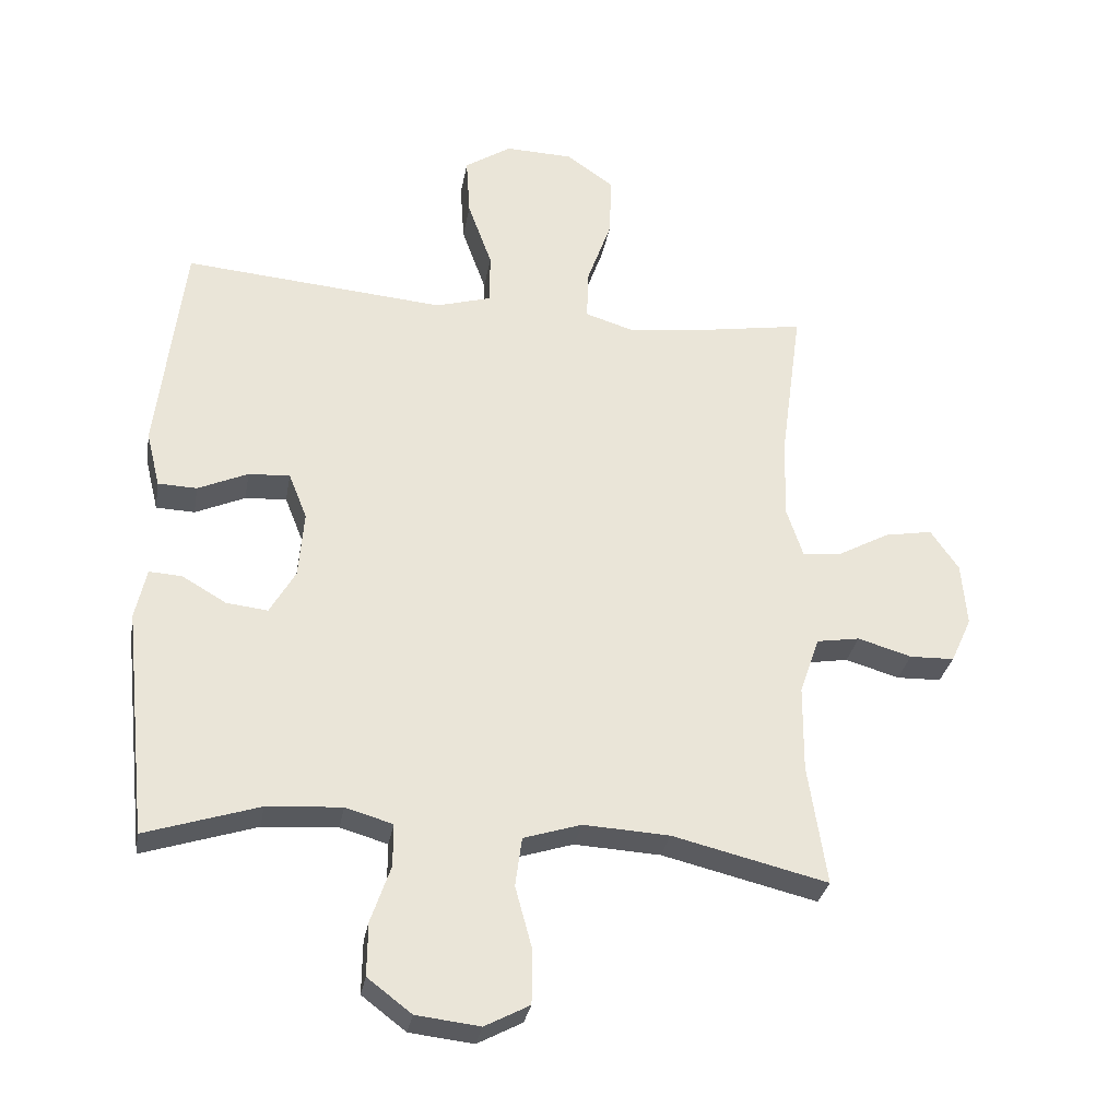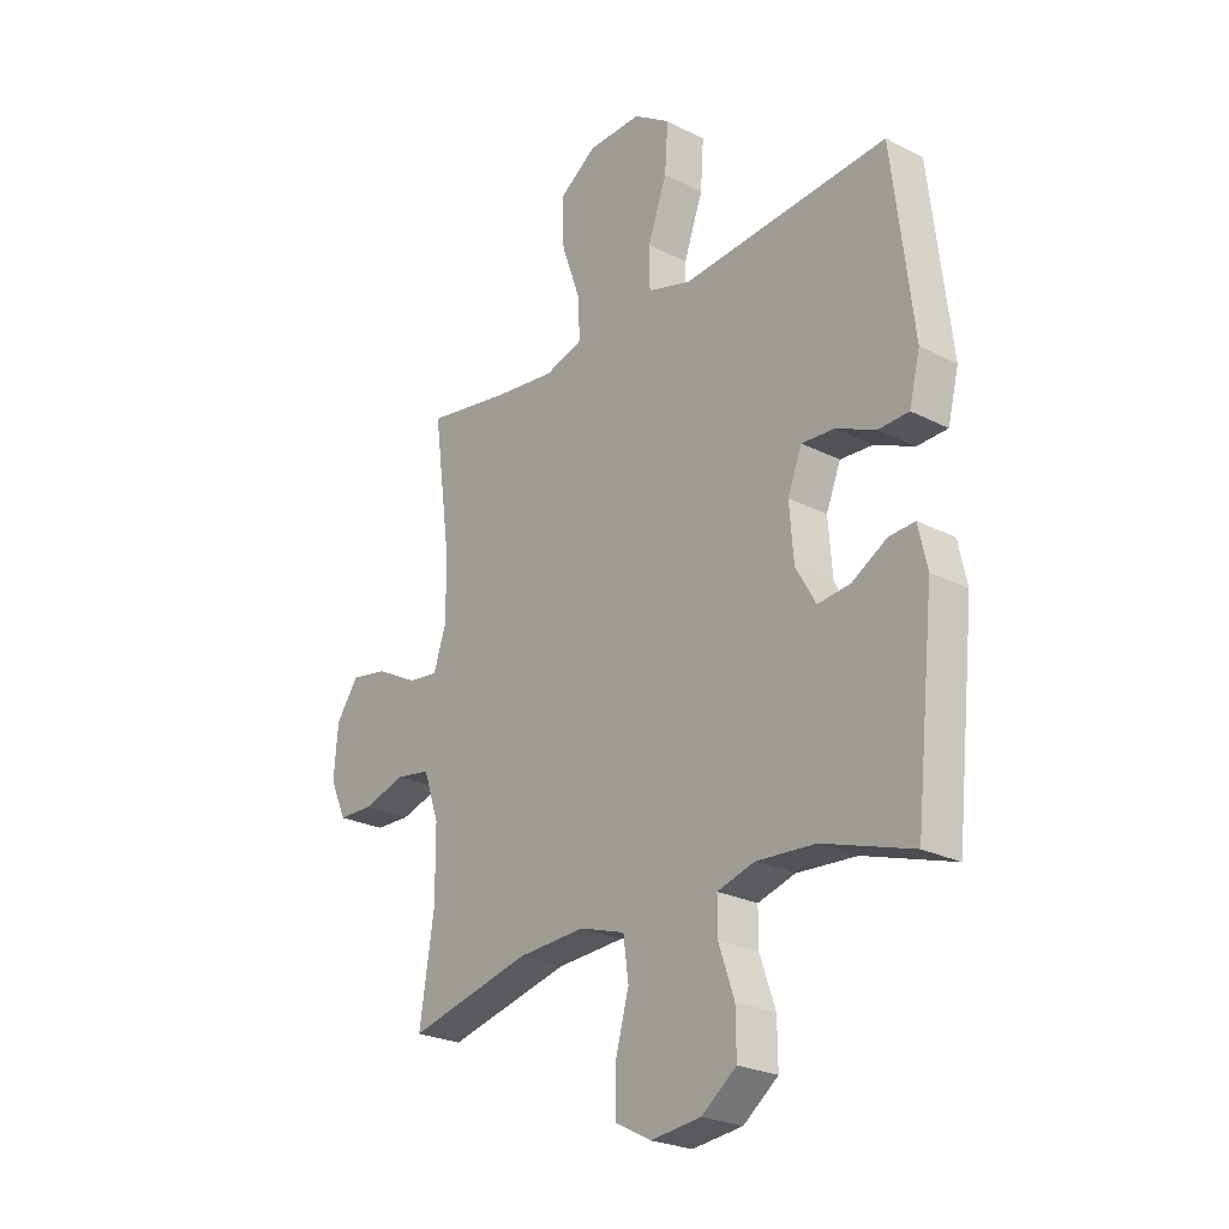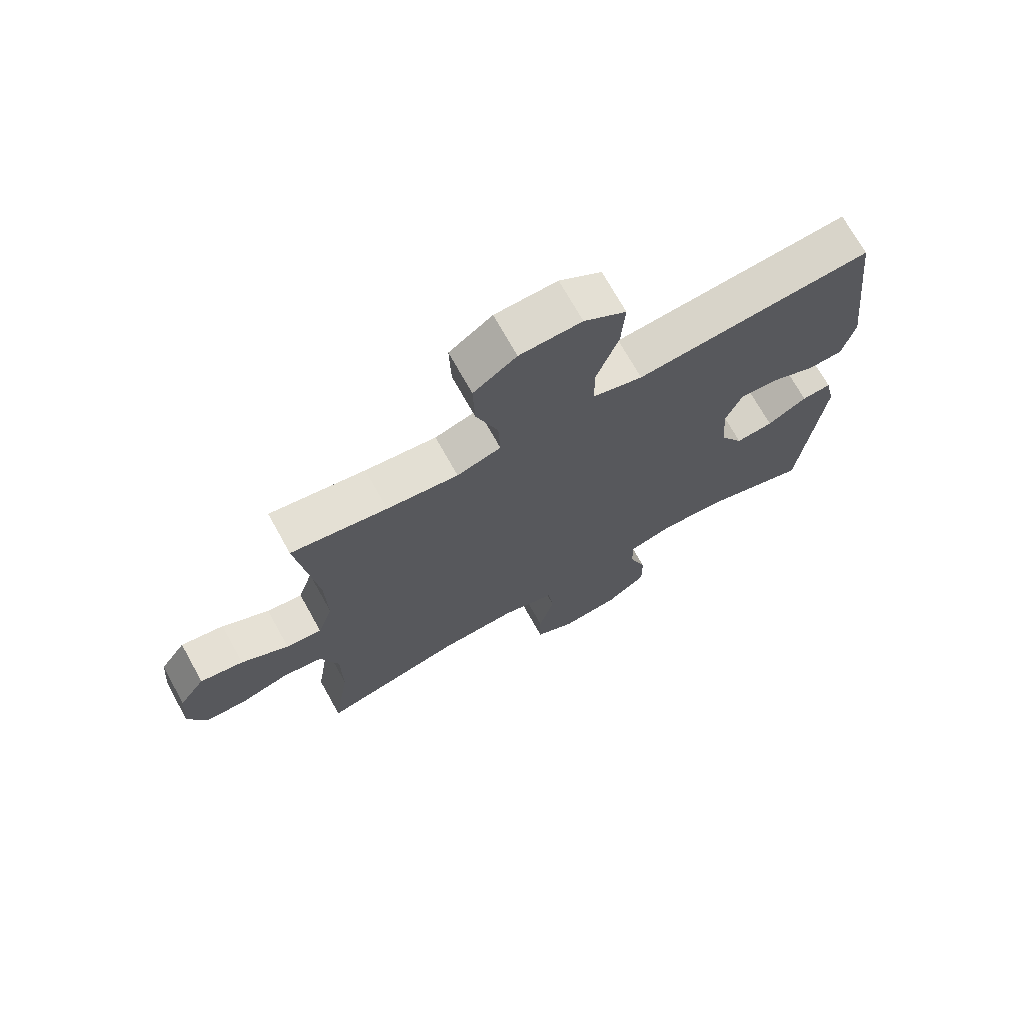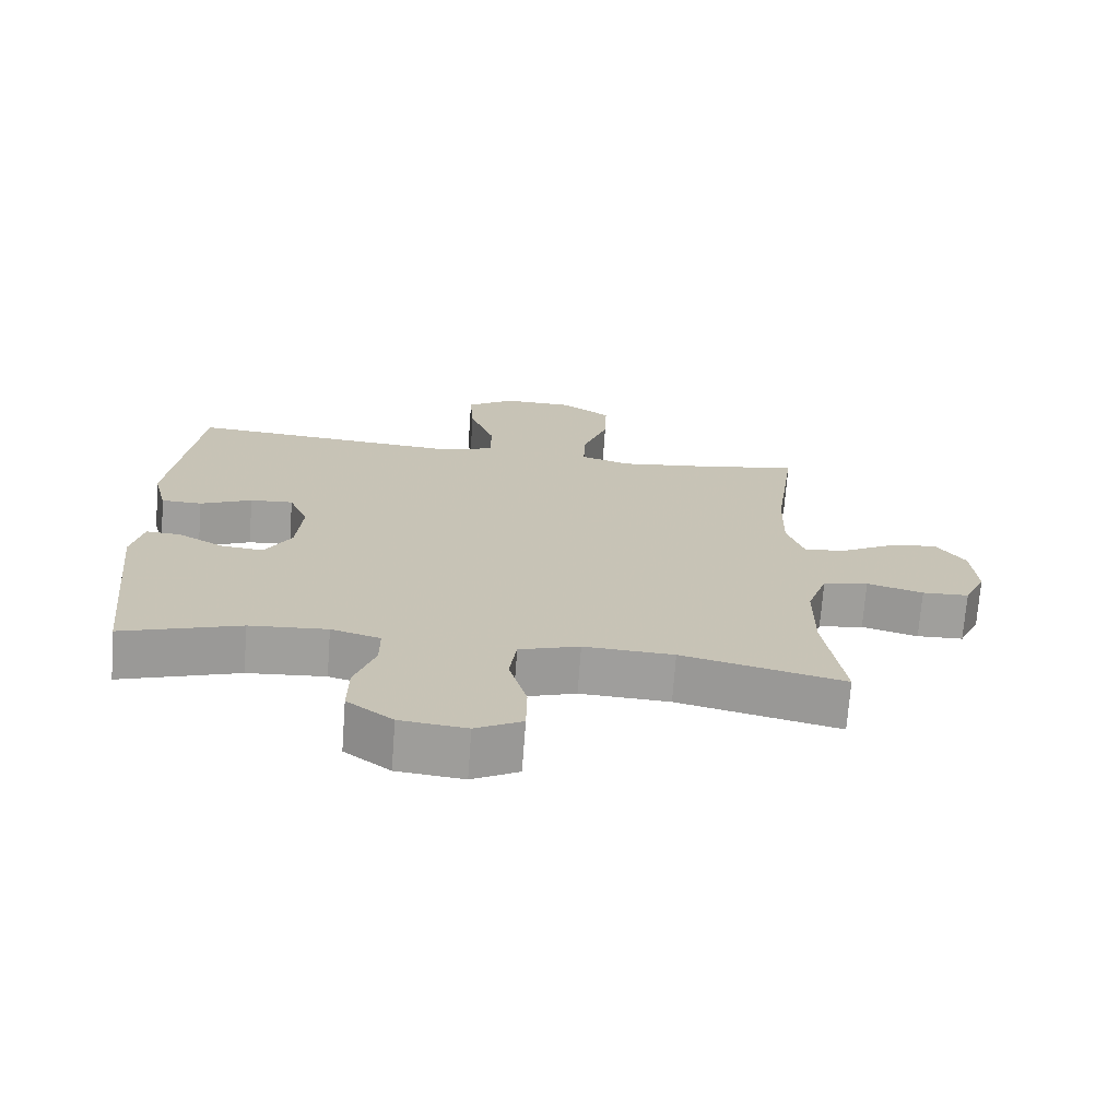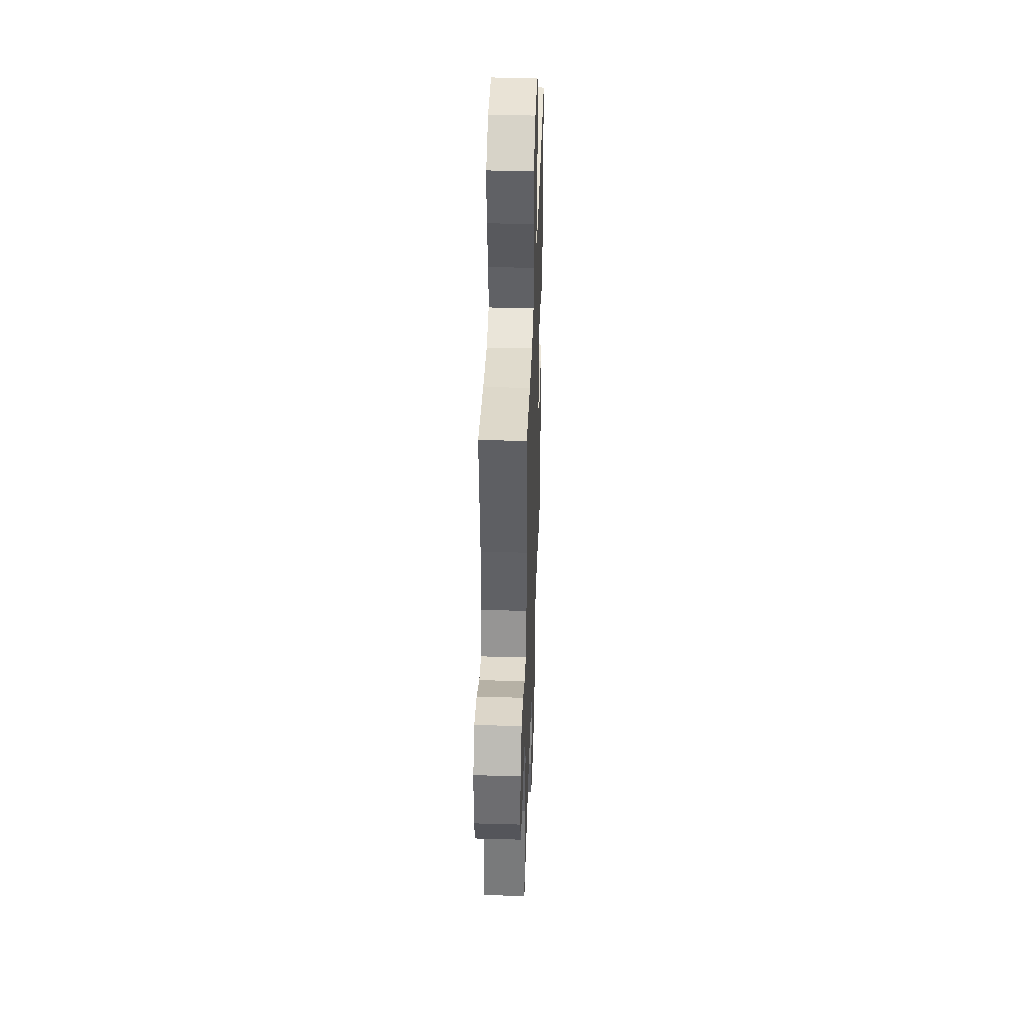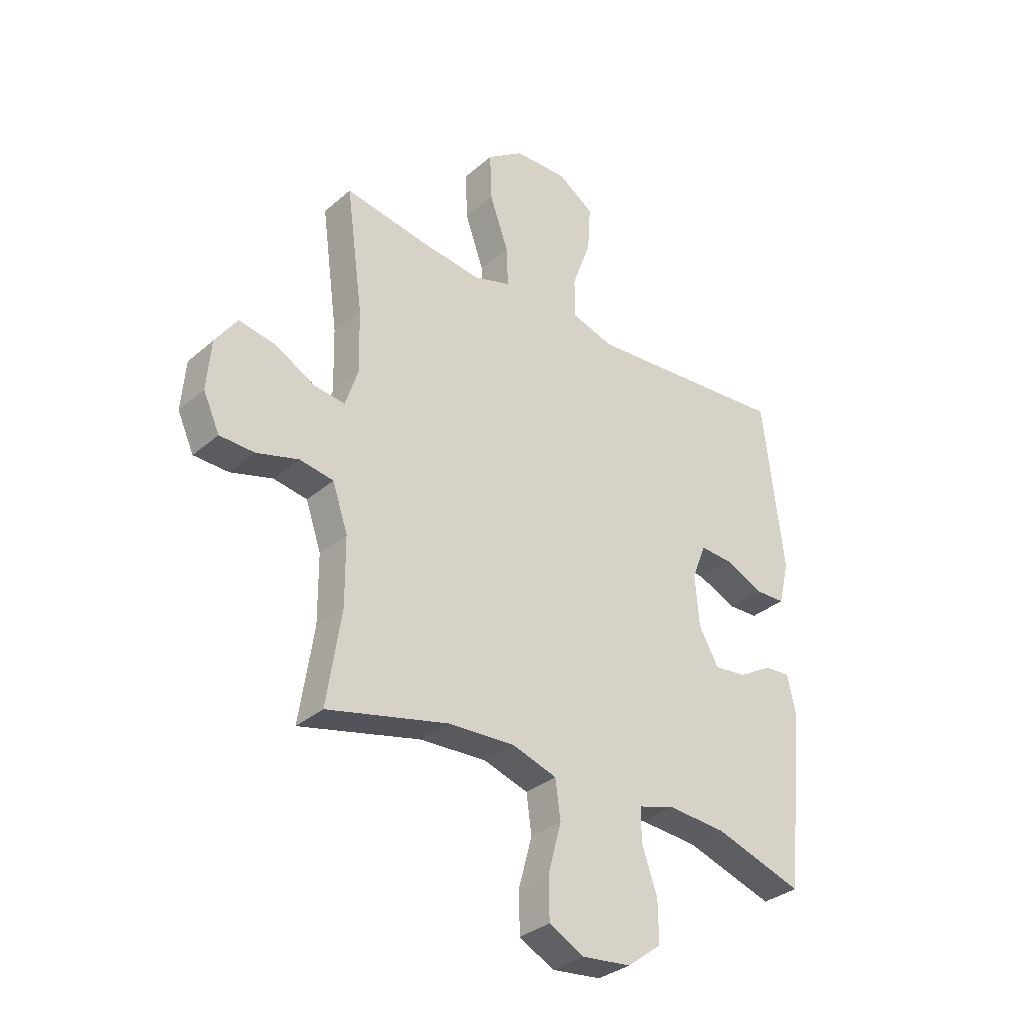
<metadata>
{"format":"obj","ext":"obj","renderer":"f3d","projection":"perspective","resolution":1024,"background":"white","views":[{"elev":-30.8,"azim":170.1,"up":"+Z"},{"elev":-24.8,"azim":50.3,"up":"+Z"},{"elev":71.4,"azim":-29.1,"up":"+Z"},{"elev":-71.1,"azim":175.8,"up":"+Z"},{"elev":40.4,"azim":-88.0,"up":"+Z"},{"elev":-33.0,"azim":-40.5,"up":"+Z"}]}
</metadata>
<code>
v -0.5 0.07 -0.5
v -0.472 0.07 -0.316
v -0.473 0.07 -0.185
v -0.503 0.07 -0.097
v -0.569 0.07 -0.086
v -0.651 0.07 -0.11
v -0.719 0.07 -0.108
v -0.751 0.07 -0.038
v -0.743 0.07 0.059
v -0.7 0.07 0.121
v -0.628 0.07 0.108
v -0.549 0.07 0.065
v -0.489 0.07 0.058
v -0.464 0.07 0.134
v -0.467 0.07 0.257
v -0.5 0.07 0.5
v -0.339 0.07 0.473
v -0.219 0.07 0.458
v -0.145 0.07 0.481
v -0.148 0.07 0.559
v -0.185 0.07 0.663
v -0.188 0.07 0.757
v -0.116 0.07 0.808
v -0.012 0.07 0.811
v 0.059 0.07 0.764
v 0.053 0.07 0.673
v 0.016 0.07 0.57
v 0.017 0.07 0.492
v 0.101 0.07 0.467
v 0.234 0.07 0.478
v 0.5 0.07 0.5
v 0.54 0.07 0.164
v 0.519 0.07 0.079
v 0.46 0.07 0.077
v 0.384 0.07 0.111
v 0.321 0.07 0.115
v 0.293 0.07 0.045
v 0.301 0.07 -0.057
v 0.34 0.07 -0.125
v 0.403 0.07 -0.118
v 0.47 0.07 -0.079
v 0.52 0.07 -0.076
v 0.537 0.07 -0.153
v 0.5 0.07 -0.5
v 0.327 0.07 -0.444
v 0.213 0.07 -0.436
v 0.141 0.07 -0.457
v 0.141 0.07 -0.522
v 0.171 0.07 -0.609
v 0.172 0.07 -0.69
v 0.105 0.07 -0.741
v 0.008 0.07 -0.752
v -0.06 0.07 -0.716
v -0.061 0.07 -0.635
v -0.035 0.07 -0.539
v -0.045 0.07 -0.464
v -0.133 0.07 -0.436
v -0.264 0.07 -0.443
v -0.5 0 -0.5
v -0.472 0 -0.316
v -0.473 0 -0.185
v -0.503 0 -0.097
v -0.569 0 -0.086
v -0.651 0 -0.11
v -0.719 0 -0.108
v -0.751 0 -0.038
v -0.743 0 0.059
v -0.7 0 0.121
v -0.628 0 0.108
v -0.549 0 0.065
v -0.489 0 0.058
v -0.464 0 0.134
v -0.467 0 0.257
v -0.5 0 0.5
v -0.339 0 0.473
v -0.219 0 0.458
v -0.145 0 0.481
v -0.148 0 0.559
v -0.185 0 0.663
v -0.188 0 0.757
v -0.116 0 0.808
v -0.012 0 0.811
v 0.059 0 0.764
v 0.053 0 0.673
v 0.016 0 0.57
v 0.017 0 0.492
v 0.101 0 0.467
v 0.234 0 0.478
v 0.5 0 0.5
v 0.54 0 0.164
v 0.519 0 0.079
v 0.46 0 0.077
v 0.384 0 0.111
v 0.321 0 0.115
v 0.293 0 0.045
v 0.301 0 -0.057
v 0.34 0 -0.125
v 0.403 0 -0.118
v 0.47 0 -0.079
v 0.52 0 -0.076
v 0.537 0 -0.153
v 0.5 0 -0.5
v 0.327 0 -0.444
v 0.213 0 -0.436
v 0.141 0 -0.457
v 0.141 0 -0.522
v 0.171 0 -0.609
v 0.172 0 -0.69
v 0.105 0 -0.741
v 0.008 0 -0.752
v -0.06 0 -0.716
v -0.061 0 -0.635
v -0.035 0 -0.539
v -0.045 0 -0.464
v -0.133 0 -0.436
v -0.264 0 -0.443
f 52 53 54 55
f 52 55 56
f 51 52 56
f 48 49 50 51
f 47 48 51 56
f 46 47 56 57
f 42 43 44 45
f 40 41 42 45
f 39 40 45 46
f 38 39 46 57
f 32 33 34 35
f 32 35 36
f 29 30 31 32
f 28 29 32 36
f 24 25 26 27
f 24 27 28
f 23 24 28
f 20 21 22 23
f 19 20 23 28
f 18 19 28 36
f 15 16 17
f 14 15 17 18
f 13 14 18 36
f 9 10 11 12
f 9 12 13
f 8 9 13
f 5 6 7 8
f 4 5 8 13
f 3 4 13 36
f 58 1 2
f 37 38 57 58
f 36 37 58
f 2 3 36 58
f 113 112 111 110
f 114 113 110
f 114 110 109
f 109 108 107 106
f 114 109 106 105
f 115 114 105 104
f 103 102 101 100
f 103 100 99 98
f 104 103 98 97
f 115 104 97 96
f 93 92 91 90
f 94 93 90
f 90 89 88 87
f 94 90 87 86
f 85 84 83 82
f 86 85 82
f 86 82 81
f 81 80 79 78
f 86 81 78 77
f 94 86 77 76
f 75 74 73
f 76 75 73 72
f 94 76 72 71
f 70 69 68 67
f 71 70 67
f 71 67 66
f 66 65 64 63
f 71 66 63 62
f 94 71 62 61
f 60 59 116
f 116 115 96 95
f 116 95 94
f 116 94 61 60
f 1 59 60 2
f 2 60 61 3
f 3 61 62 4
f 4 62 63 5
f 5 63 64 6
f 6 64 65 7
f 7 65 66 8
f 8 66 67 9
f 9 67 68 10
f 10 68 69 11
f 11 69 70 12
f 12 70 71 13
f 13 71 72 14
f 14 72 73 15
f 15 73 74 16
f 16 74 75 17
f 17 75 76 18
f 18 76 77 19
f 19 77 78 20
f 20 78 79 21
f 21 79 80 22
f 22 80 81 23
f 23 81 82 24
f 24 82 83 25
f 25 83 84 26
f 26 84 85 27
f 27 85 86 28
f 28 86 87 29
f 29 87 88 30
f 30 88 89 31
f 31 89 90 32
f 32 90 91 33
f 33 91 92 34
f 34 92 93 35
f 35 93 94 36
f 36 94 95 37
f 37 95 96 38
f 38 96 97 39
f 39 97 98 40
f 40 98 99 41
f 41 99 100 42
f 42 100 101 43
f 43 101 102 44
f 44 102 103 45
f 45 103 104 46
f 46 104 105 47
f 47 105 106 48
f 48 106 107 49
f 49 107 108 50
f 50 108 109 51
f 51 109 110 52
f 52 110 111 53
f 53 111 112 54
f 54 112 113 55
f 55 113 114 56
f 56 114 115 57
f 57 115 116 58
f 58 116 59 1

</code>
